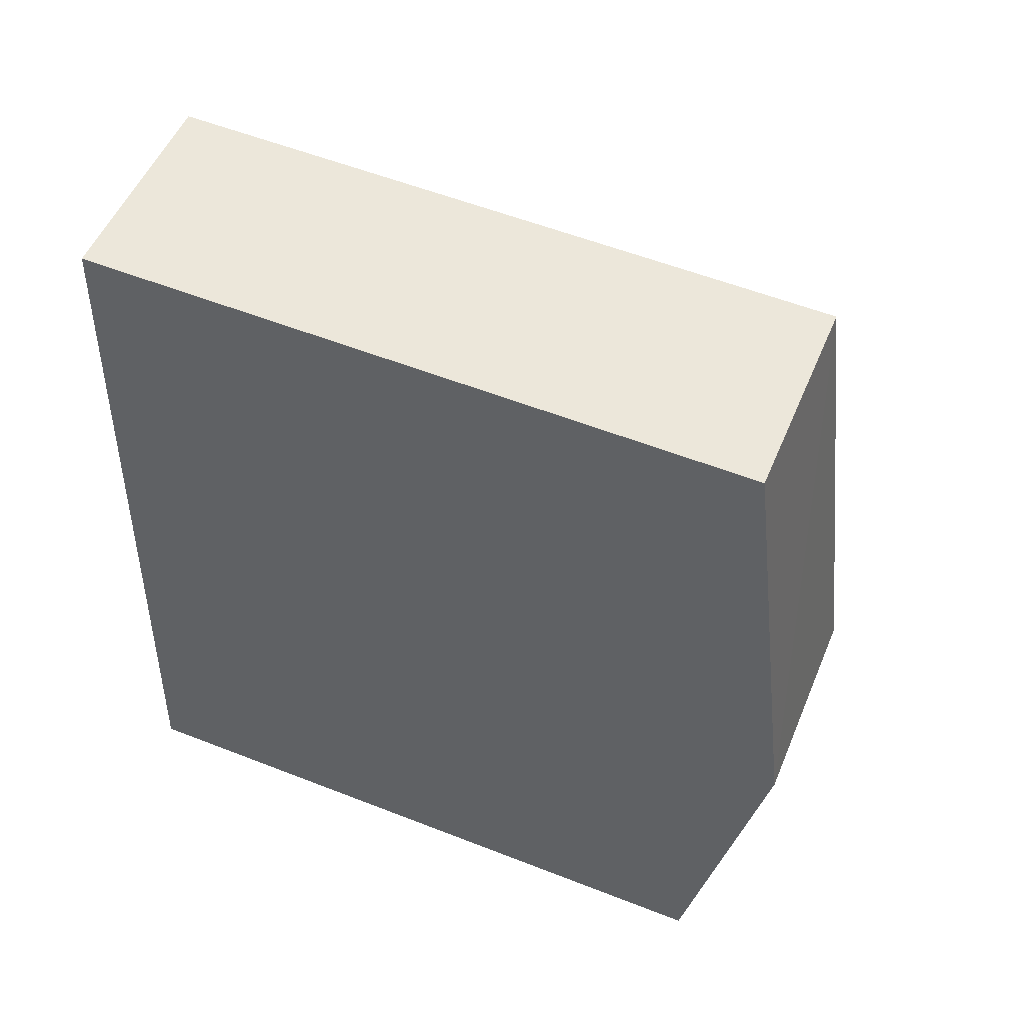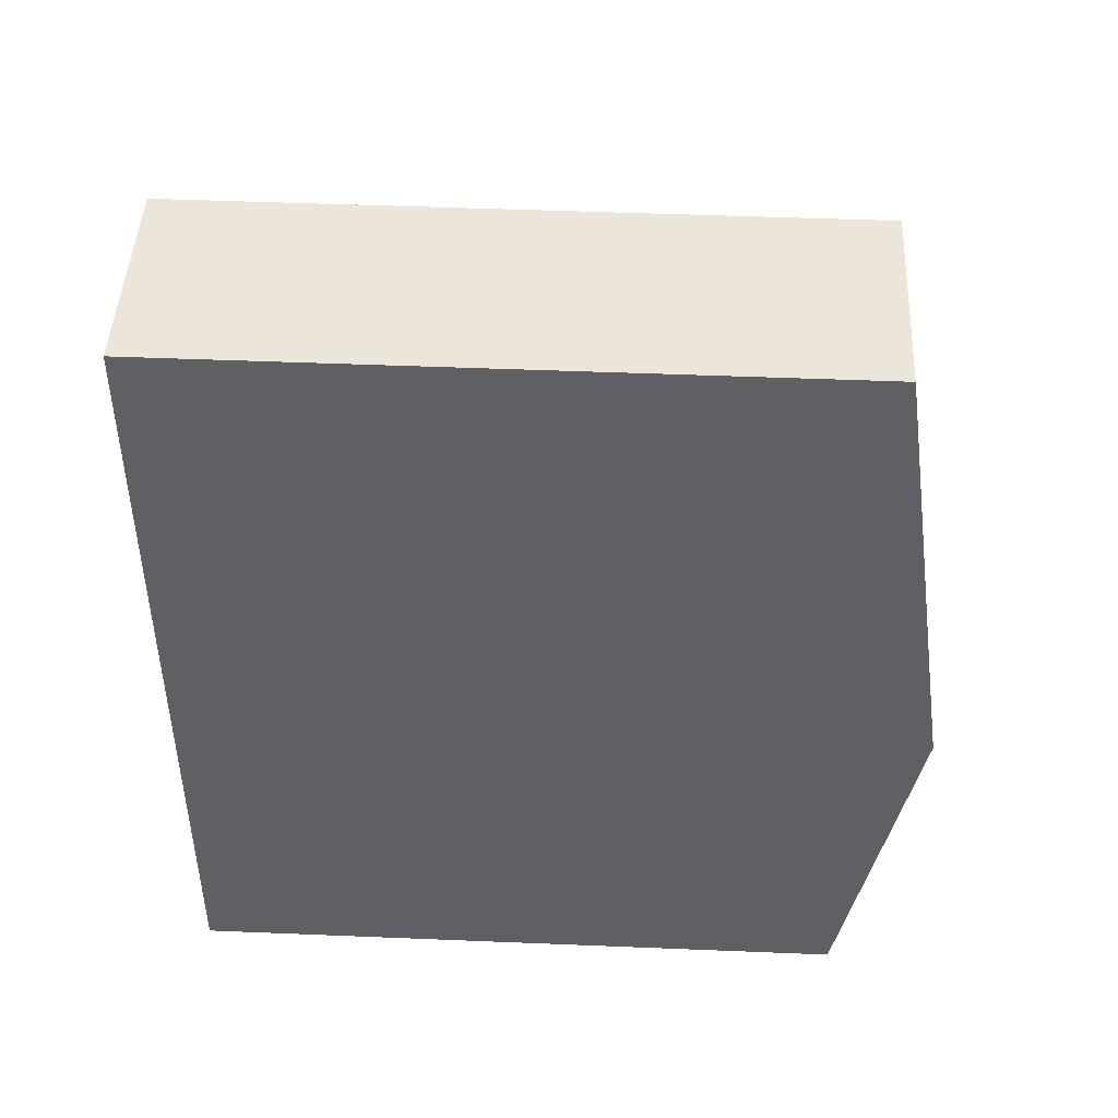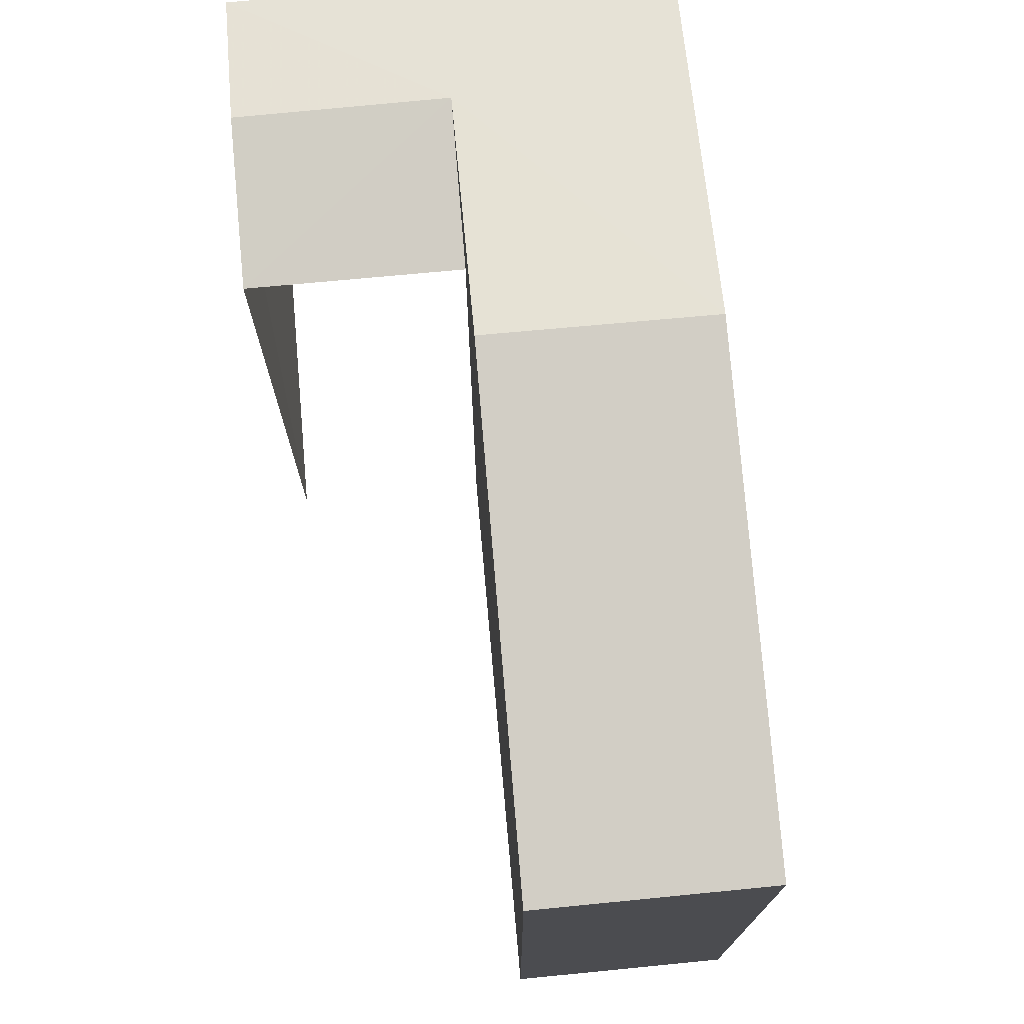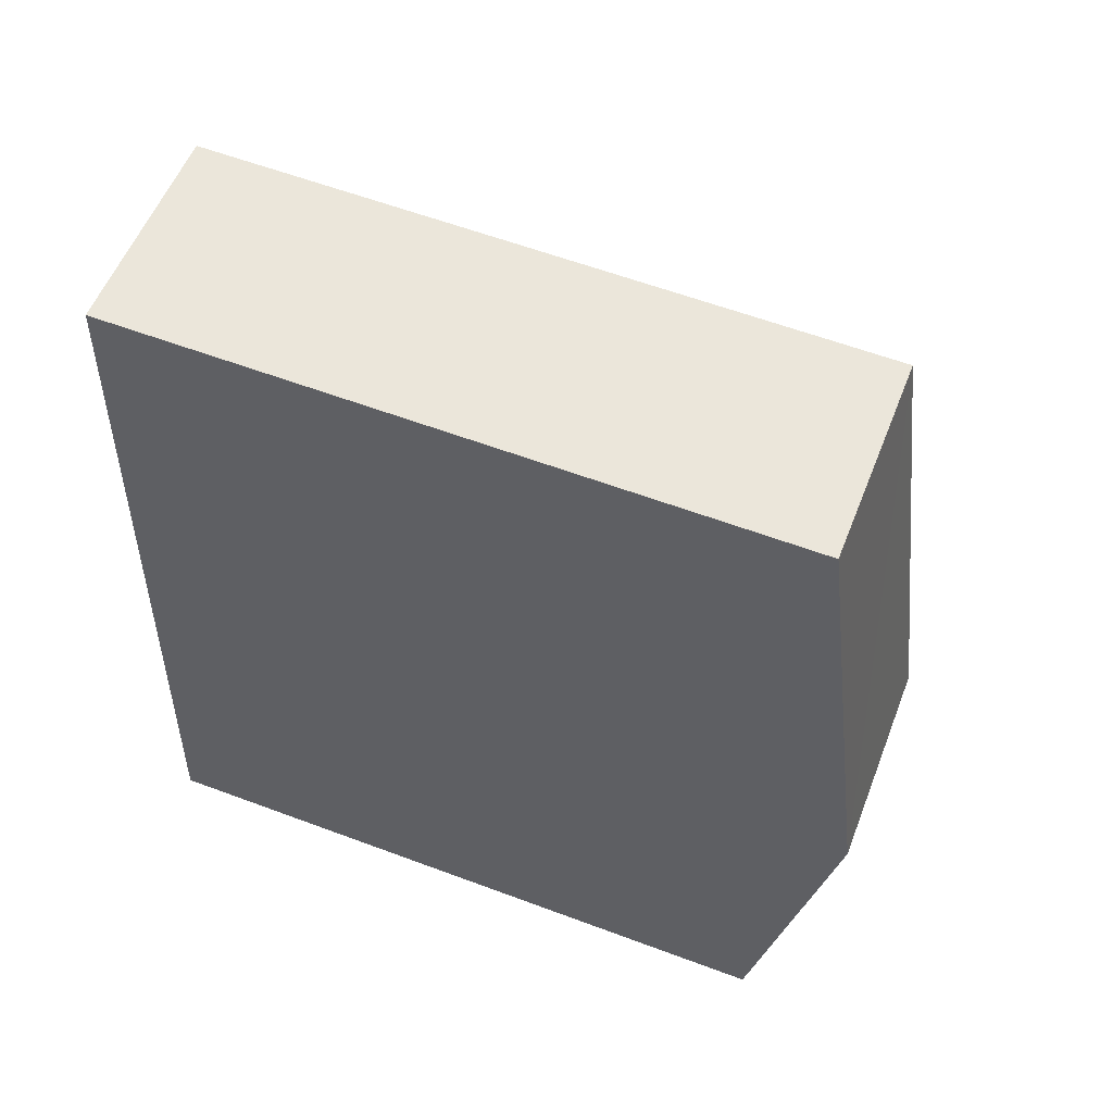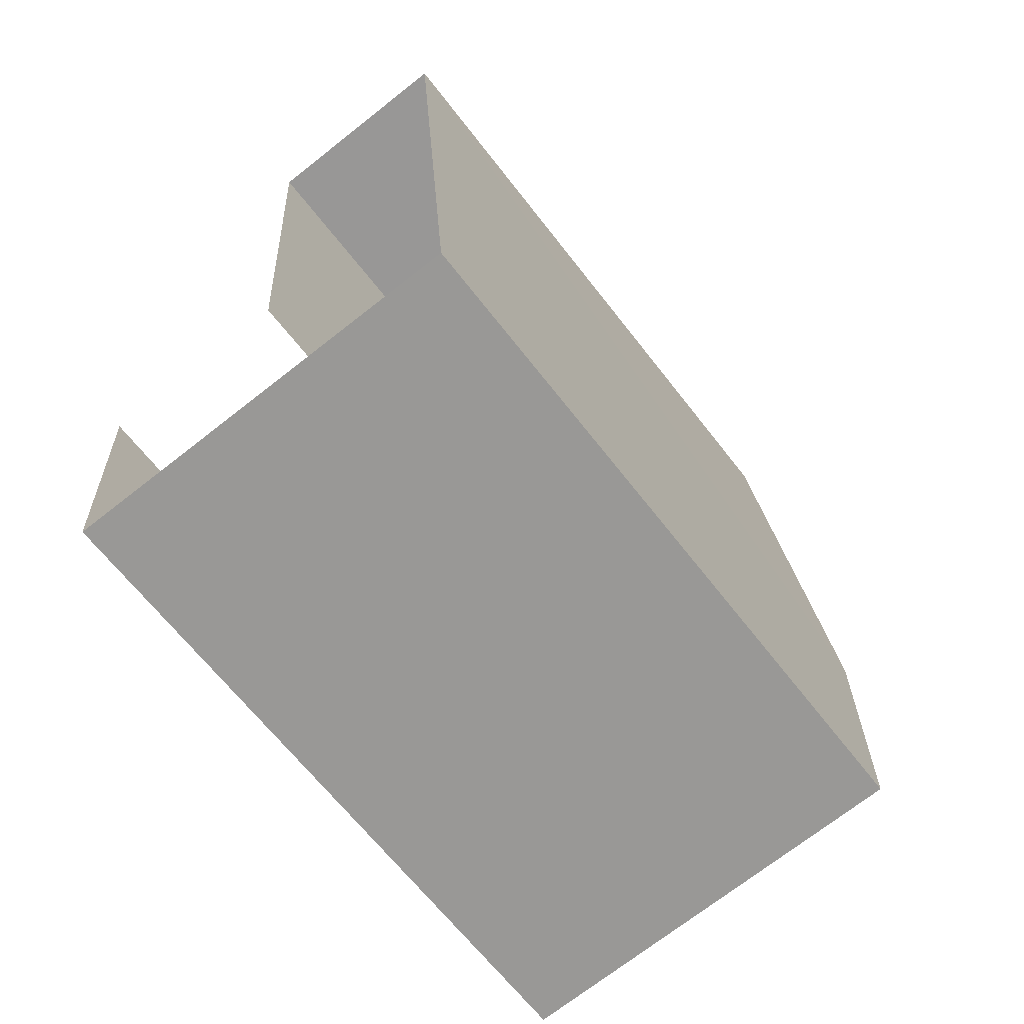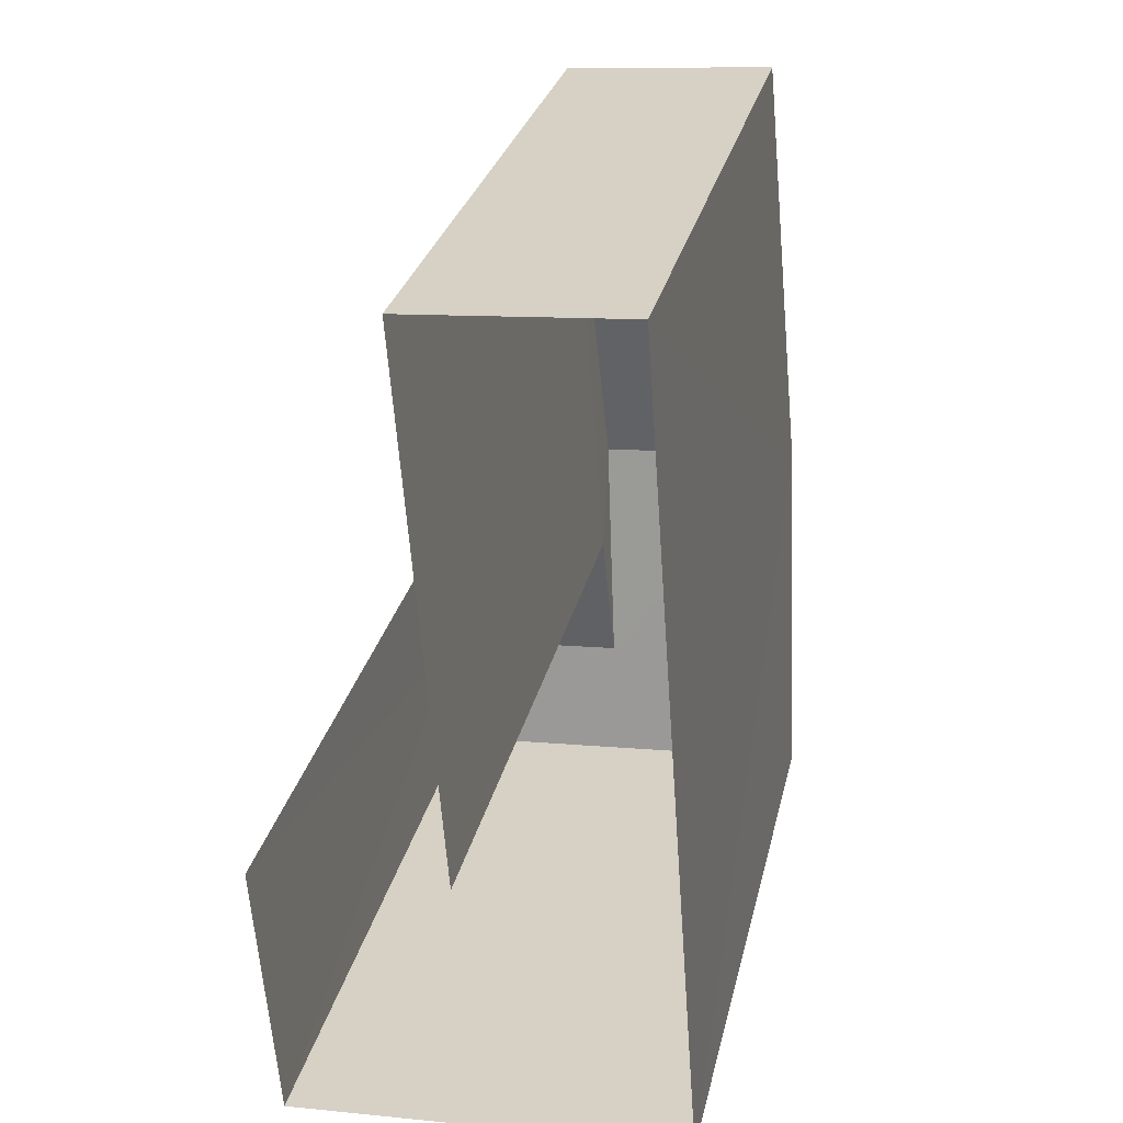
<metadata>
{"format":"obj","ext":"obj","renderer":"f3d","projection":"perspective","resolution":1024,"background":"white","views":[{"elev":56.3,"azim":-67.6,"up":"+Y"},{"elev":50.5,"azim":-87.3,"up":"+Y"},{"elev":74.3,"azim":170.6,"up":"+Z"},{"elev":60.1,"azim":-68.9,"up":"+Y"},{"elev":-65.6,"azim":-142.2,"up":"+Y"},{"elev":28.8,"azim":-167.4,"up":"+Y"}]}
</metadata>
<code>
v -3.732e+05 -1.046e+05 25.45
v -3.732e+05 -1.046e+05 25.45
v -3.732e+05 -1.046e+05 25.45
v -3.732e+05 -1.046e+05 25.45
v -3.732e+05 -1.046e+05 25.45
v -3.732e+05 -1.046e+05 25.45
v -3.732e+05 -1.046e+05 35.55
v -3.732e+05 -1.046e+05 35.55
v -3.732e+05 -1.046e+05 35.2
v -3.732e+05 -1.046e+05 35.2
v -3.732e+05 -1.046e+05 35.2
v -3.732e+05 -1.046e+05 35.2
v -3.732e+05 -1.046e+05 36.23
v -3.732e+05 -1.046e+05 36.23
v -3.732e+05 -1.046e+05 35.2
v -3.732e+05 -1.046e+05 35.2
f 1 2 3
f 3 2 4
f 4 2 5
f 2 6 5
f 2 9 6
f 2 10 9
f 7 8 9
f 10 7 9
f 11 12 13
f 14 11 13
f 14 13 7
f 13 15 7
f 7 16 8
f 7 15 16
f 10 2 11
f 7 10 14
f 2 1 11
f 10 11 14
f 16 5 8
f 5 6 8
f 6 9 8
f 12 3 13
f 3 4 13
f 4 15 13
f 15 4 5
f 16 15 5
f 12 1 3
f 12 11 1

</code>
